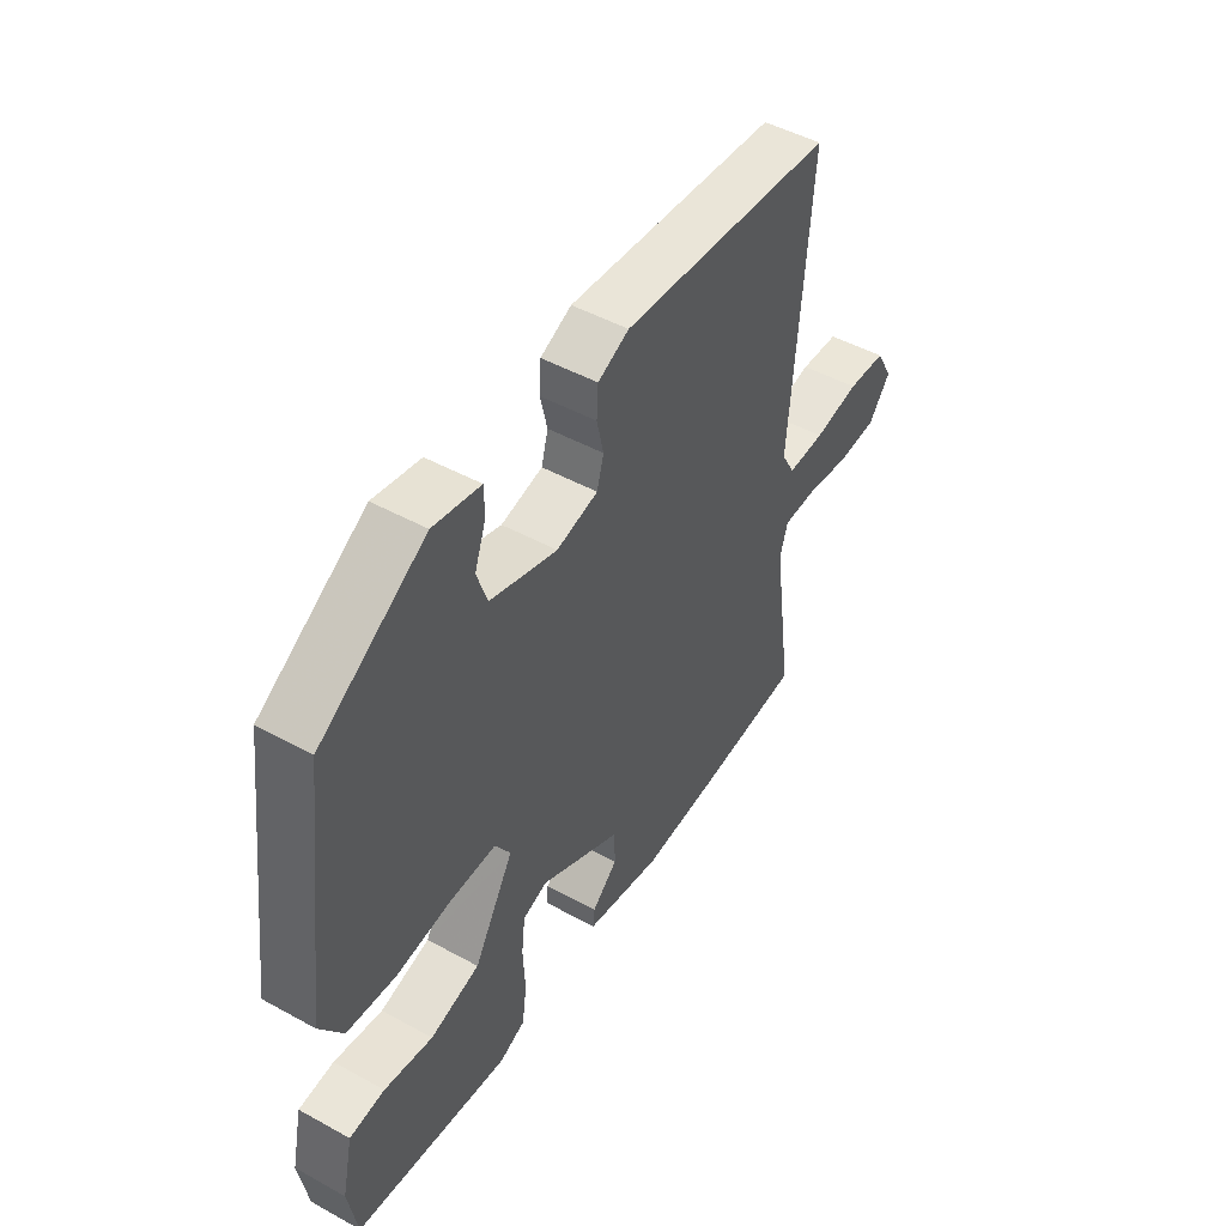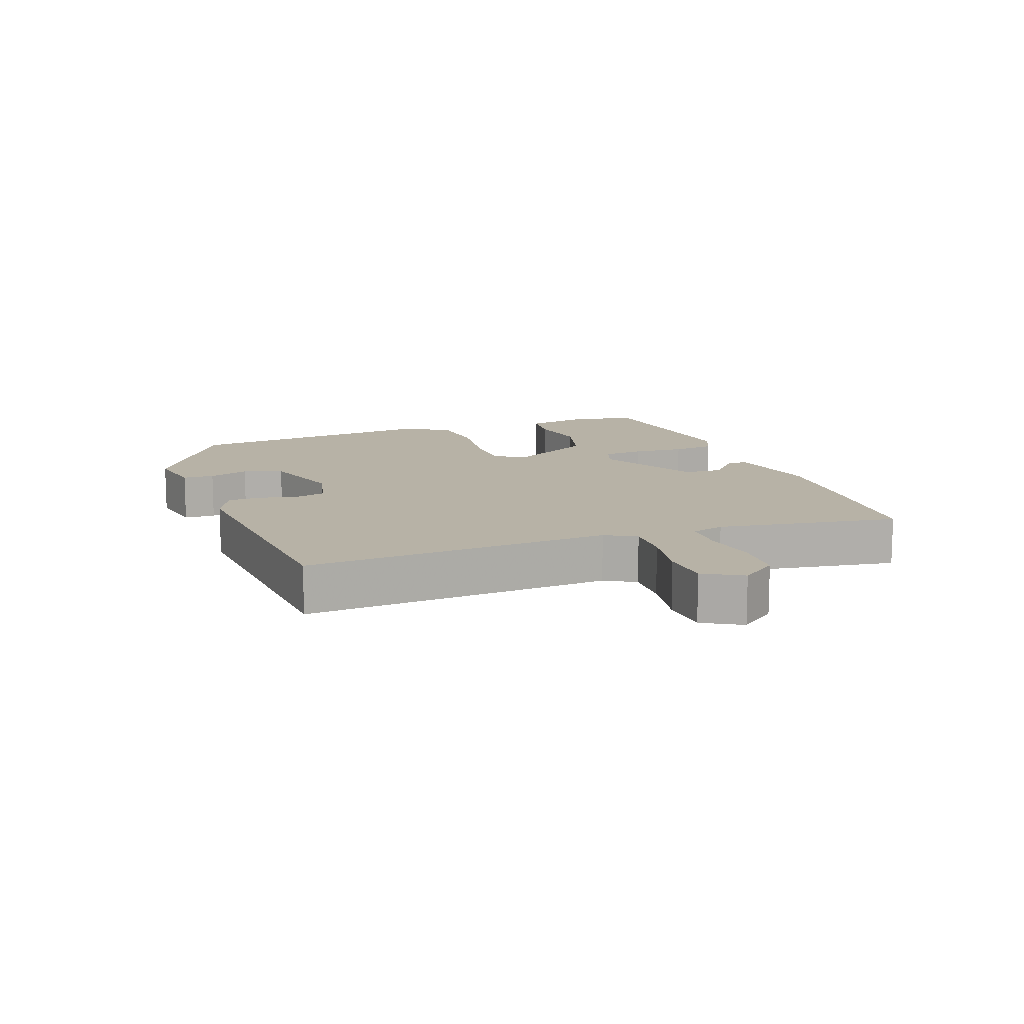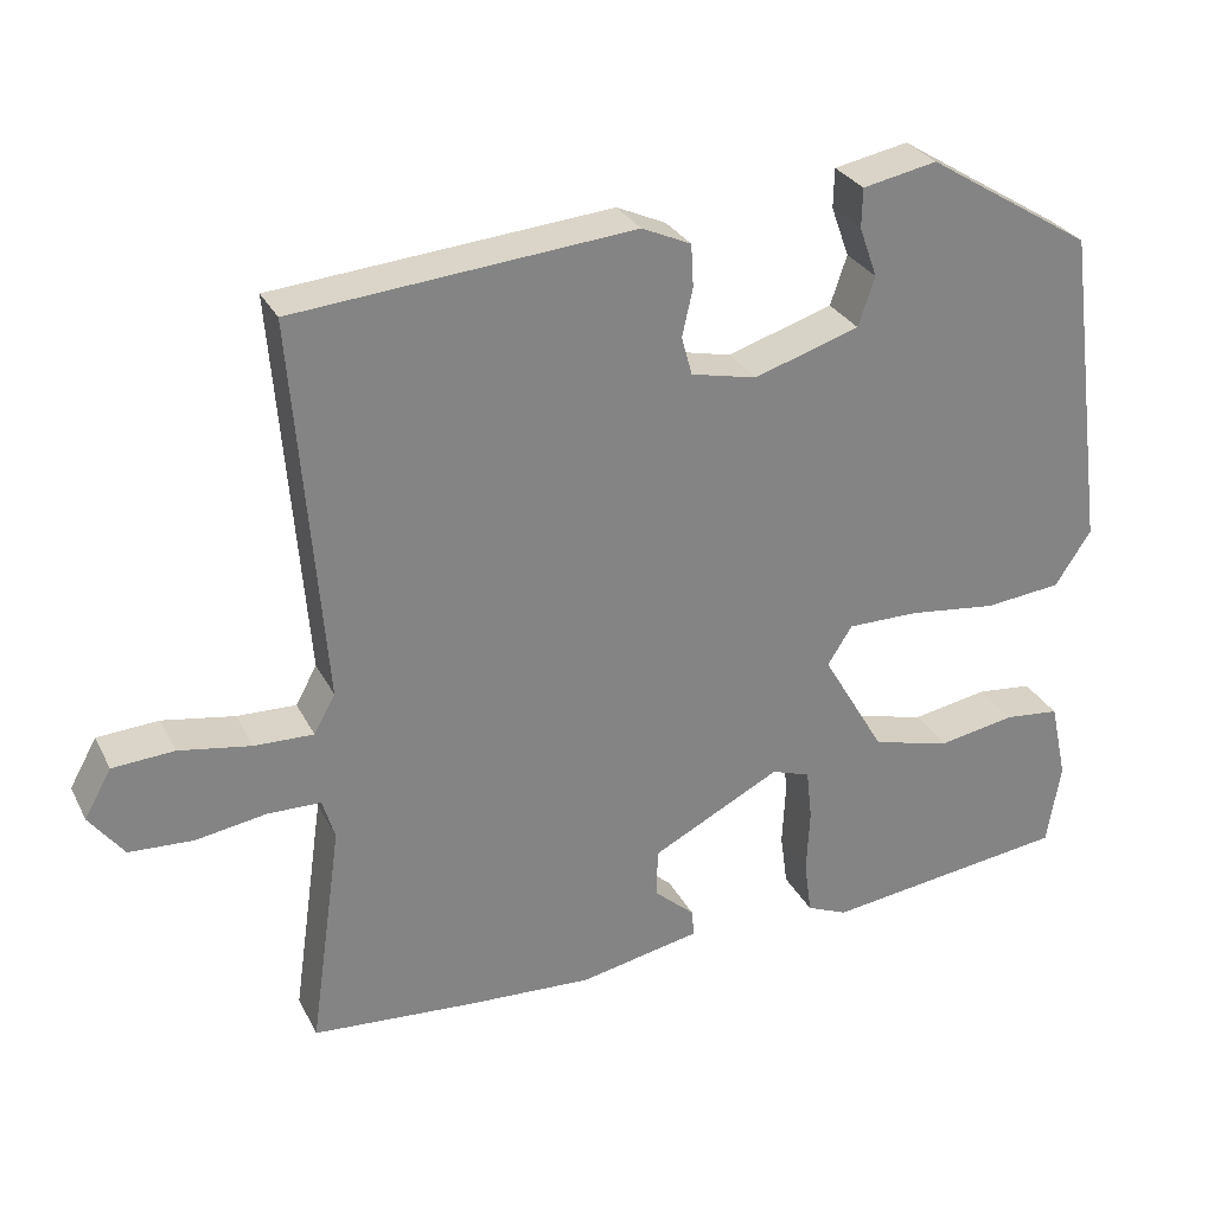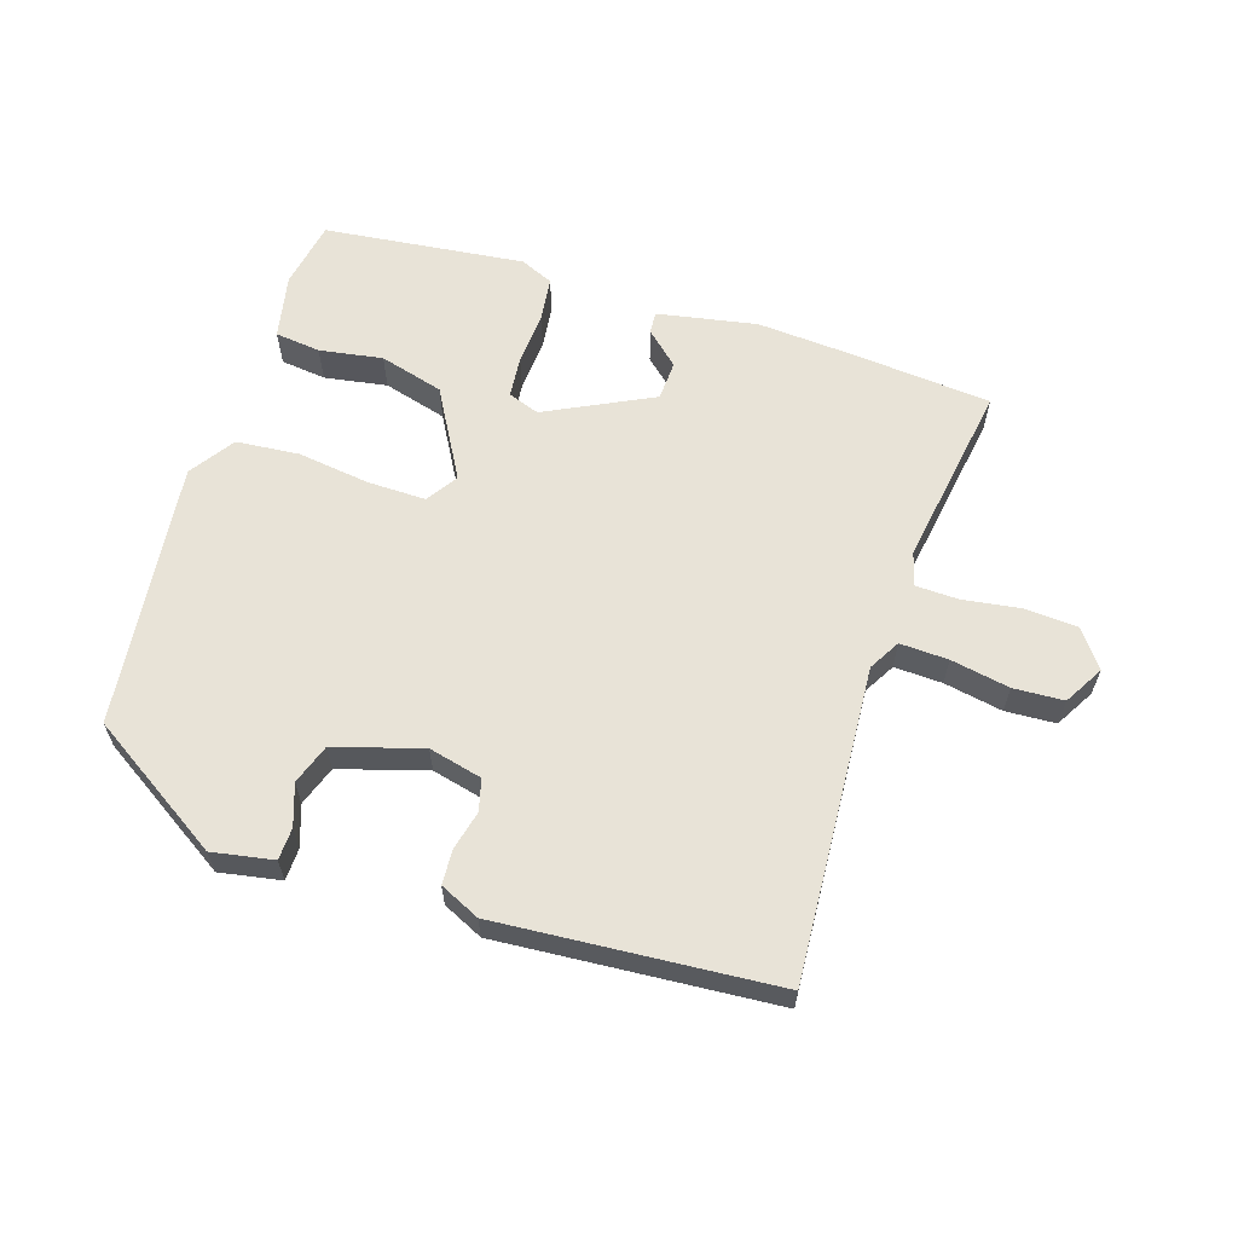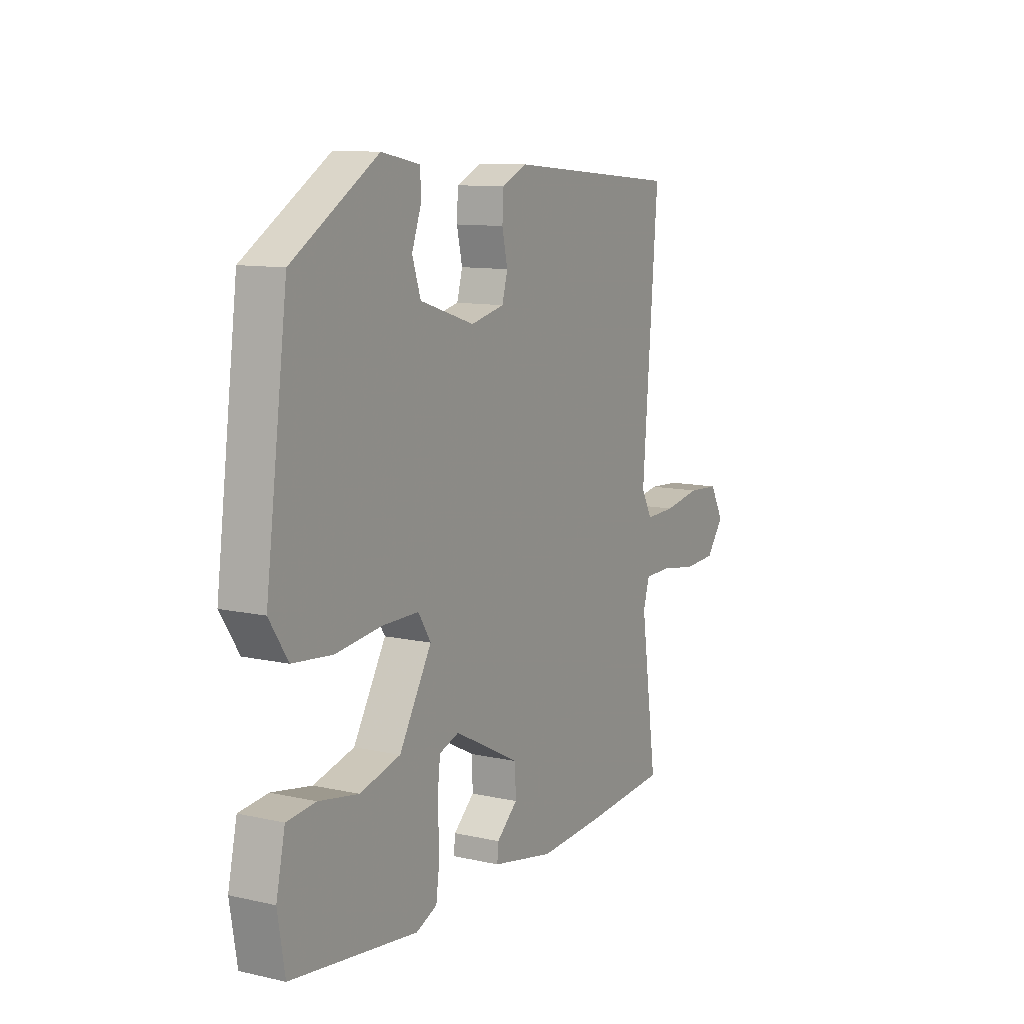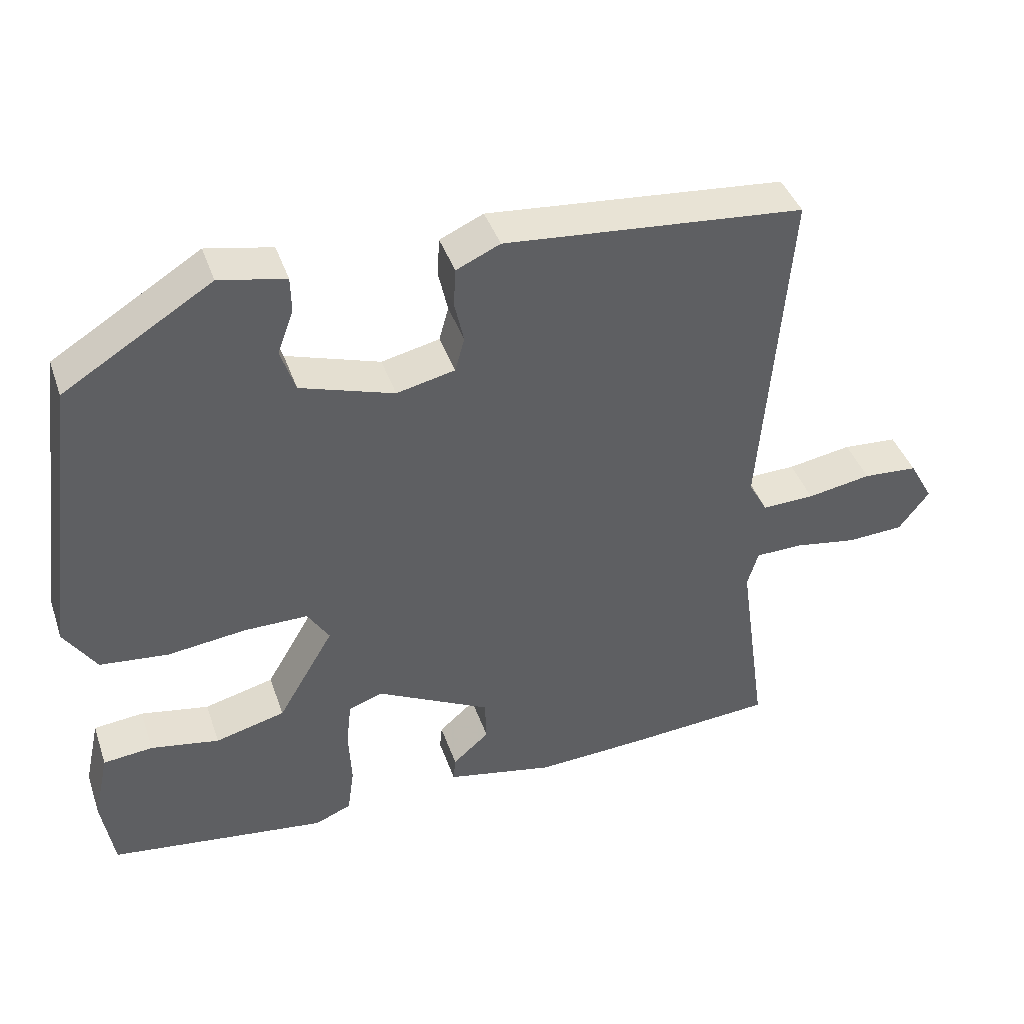
<metadata>
{"format":"obj","ext":"obj","renderer":"f3d","projection":"perspective","resolution":1024,"background":"white","views":[{"elev":48.2,"azim":-58.4,"up":"+Z"},{"elev":12.3,"azim":70.5,"up":"+Y"},{"elev":29.0,"azim":157.2,"up":"+Z"},{"elev":61.7,"azim":18.6,"up":"+Y"},{"elev":10.7,"azim":-60.9,"up":"+Z"},{"elev":41.5,"azim":-18.4,"up":"+Z"}]}
</metadata>
<code>
v -0.503 0.07 -0.48
v -0.52 0.07 -0.378
v -0.499 0.07 -0.282
v -0.431 0.07 -0.275
v -0.337 0.07 -0.292
v -0.241 0.07 -0.267
v -0.164 0.07 -0.136
v -0.194 0.07 -0.089
v -0.281 0.07 -0.089
v -0.389 0.07 -0.102
v -0.483 0.07 -0.092
v -0.527 0.07 -0.025
v -0.475 0.07 0.371
v -0.272 0.07 0.496
v -0.181 0.07 0.478
v -0.18 0.07 0.43
v -0.202 0.07 0.369
v -0.182 0.07 0.309
v -0.053 0.07 0.268
v 0.027 0.07 0.286
v 0.04 0.07 0.333
v 0.027 0.07 0.391
v 0.03 0.07 0.443
v 0.09 0.07 0.47
v 0.502 0.07 0.433
v 0.465 0.07 -0.033
v 0.491 0.07 -0.08
v 0.563 0.07 -0.078
v 0.651 0.07 -0.063
v 0.726 0.07 -0.068
v 0.759 0.07 -0.127
v 0.717 0.07 -0.182
v 0.639 0.07 -0.186
v 0.553 0.07 -0.172
v 0.488 0.07 -0.173
v 0.473 0.07 -0.223
v 0.512 0.07 -0.499
v 0.31 0.07 -0.514
v 0.159 0.07 -0.522
v 0.011 0.07 -0.492
v 0.014 0.07 -0.459
v 0.064 0.07 -0.415
v 0.062 0.07 -0.356
v -0.095 0.07 -0.275
v -0.142 0.07 -0.291
v -0.149 0.07 -0.353
v -0.145 0.07 -0.433
v -0.154 0.07 -0.498
v -0.204 0.07 -0.519
v -0.503 0 -0.48
v -0.52 0 -0.378
v -0.499 0 -0.282
v -0.431 0 -0.275
v -0.337 0 -0.292
v -0.241 0 -0.267
v -0.164 0 -0.136
v -0.194 0 -0.089
v -0.281 0 -0.089
v -0.389 0 -0.102
v -0.483 0 -0.092
v -0.527 0 -0.025
v -0.475 0 0.371
v -0.272 0 0.496
v -0.181 0 0.478
v -0.18 0 0.43
v -0.202 0 0.369
v -0.182 0 0.309
v -0.053 0 0.268
v 0.027 0 0.286
v 0.04 0 0.333
v 0.027 0 0.391
v 0.03 0 0.443
v 0.09 0 0.47
v 0.502 0 0.433
v 0.465 0 -0.033
v 0.491 0 -0.08
v 0.563 0 -0.078
v 0.651 0 -0.063
v 0.726 0 -0.068
v 0.759 0 -0.127
v 0.717 0 -0.182
v 0.639 0 -0.186
v 0.553 0 -0.172
v 0.488 0 -0.173
v 0.473 0 -0.223
v 0.512 0 -0.499
v 0.31 0 -0.514
v 0.159 0 -0.522
v 0.011 0 -0.492
v 0.014 0 -0.459
v 0.064 0 -0.415
v 0.062 0 -0.356
v -0.095 0 -0.275
v -0.142 0 -0.291
v -0.149 0 -0.353
v -0.145 0 -0.433
v -0.154 0 -0.498
v -0.204 0 -0.519
f 3 4 5
f 2 3 5
f 1 2 5
f 49 1 5
f 48 49 5
f 47 48 5
f 46 47 5
f 45 46 5 6
f 44 45 6 7
f 43 44 7
f 40 41 42
f 39 40 42
f 38 39 42
f 37 38 42
f 36 37 42
f 35 36 42 43
f 32 33 34
f 31 32 34
f 30 31 34
f 29 30 34
f 28 29 34
f 27 28 34 35
f 43 7 8
f 35 43 8
f 27 35 8
f 26 27 8
f 24 25 26
f 23 24 26
f 22 23 26
f 21 22 26
f 15 16 17
f 14 15 17
f 13 14 17
f 12 13 17
f 11 12 17
f 10 11 17
f 9 10 17 18
f 8 9 18 19
f 20 21 26
f 8 19 20 26
f 54 53 52
f 54 52 51
f 54 51 50
f 54 50 98
f 54 98 97
f 54 97 96
f 54 96 95
f 55 54 95 94
f 56 55 94 93
f 56 93 92
f 91 90 89
f 91 89 88
f 91 88 87
f 91 87 86
f 91 86 85
f 92 91 85 84
f 83 82 81
f 83 81 80
f 83 80 79
f 83 79 78
f 83 78 77
f 84 83 77 76
f 57 56 92
f 57 92 84
f 57 84 76
f 57 76 75
f 75 74 73
f 75 73 72
f 75 72 71
f 75 71 70
f 66 65 64
f 66 64 63
f 66 63 62
f 66 62 61
f 66 61 60
f 66 60 59
f 67 66 59 58
f 68 67 58 57
f 75 70 69
f 75 69 68 57
f 1 50 51 2
f 2 51 52 3
f 3 52 53 4
f 4 53 54 5
f 5 54 55 6
f 6 55 56 7
f 7 56 57 8
f 8 57 58 9
f 9 58 59 10
f 10 59 60 11
f 11 60 61 12
f 12 61 62 13
f 13 62 63 14
f 14 63 64 15
f 15 64 65 16
f 16 65 66 17
f 17 66 67 18
f 18 67 68 19
f 19 68 69 20
f 20 69 70 21
f 21 70 71 22
f 22 71 72 23
f 23 72 73 24
f 24 73 74 25
f 25 74 75 26
f 26 75 76 27
f 27 76 77 28
f 28 77 78 29
f 29 78 79 30
f 30 79 80 31
f 31 80 81 32
f 32 81 82 33
f 33 82 83 34
f 34 83 84 35
f 35 84 85 36
f 36 85 86 37
f 37 86 87 38
f 38 87 88 39
f 39 88 89 40
f 40 89 90 41
f 41 90 91 42
f 42 91 92 43
f 43 92 93 44
f 44 93 94 45
f 45 94 95 46
f 46 95 96 47
f 47 96 97 48
f 48 97 98 49
f 49 98 50 1

</code>
